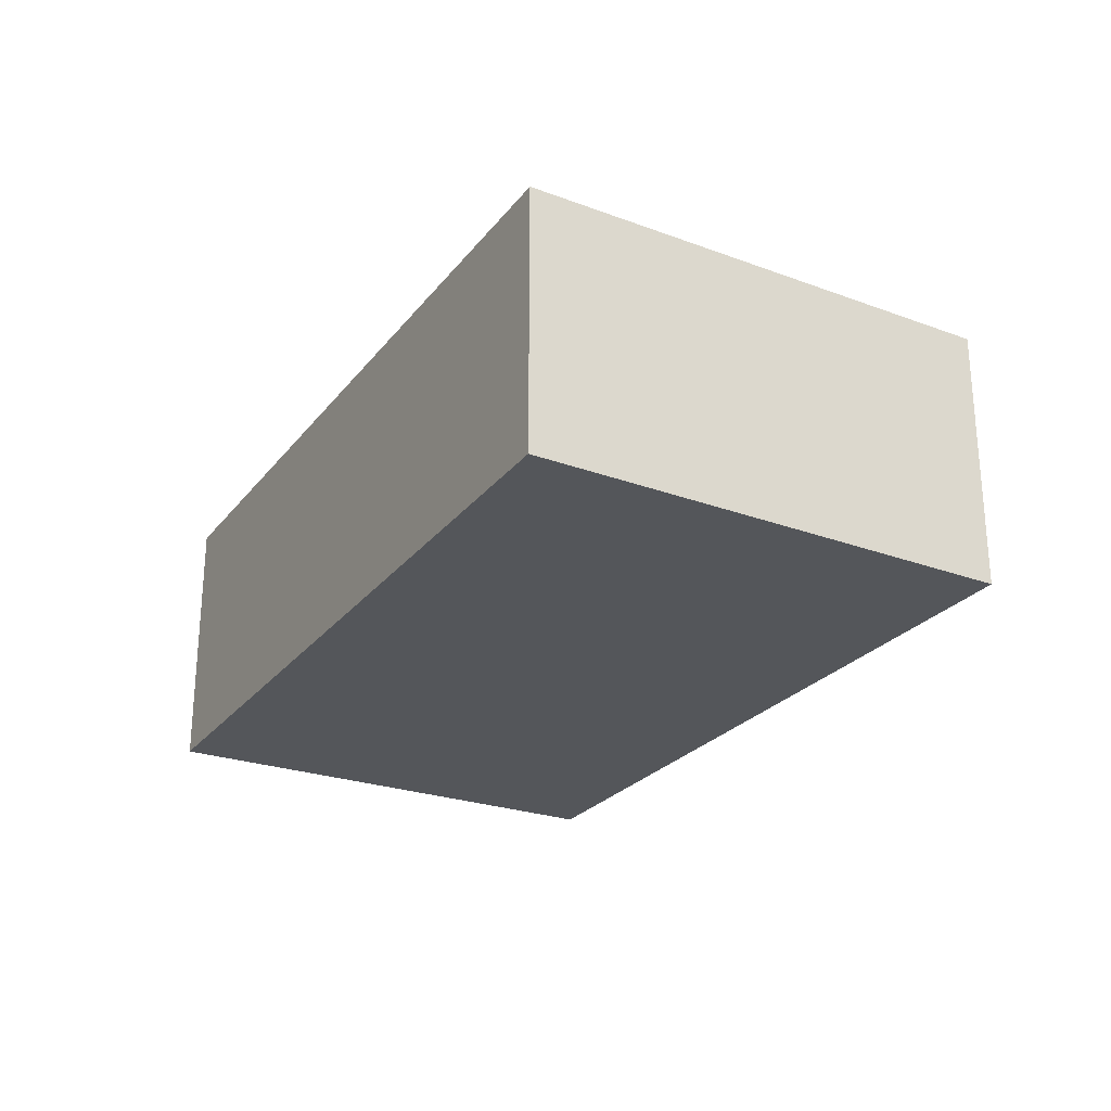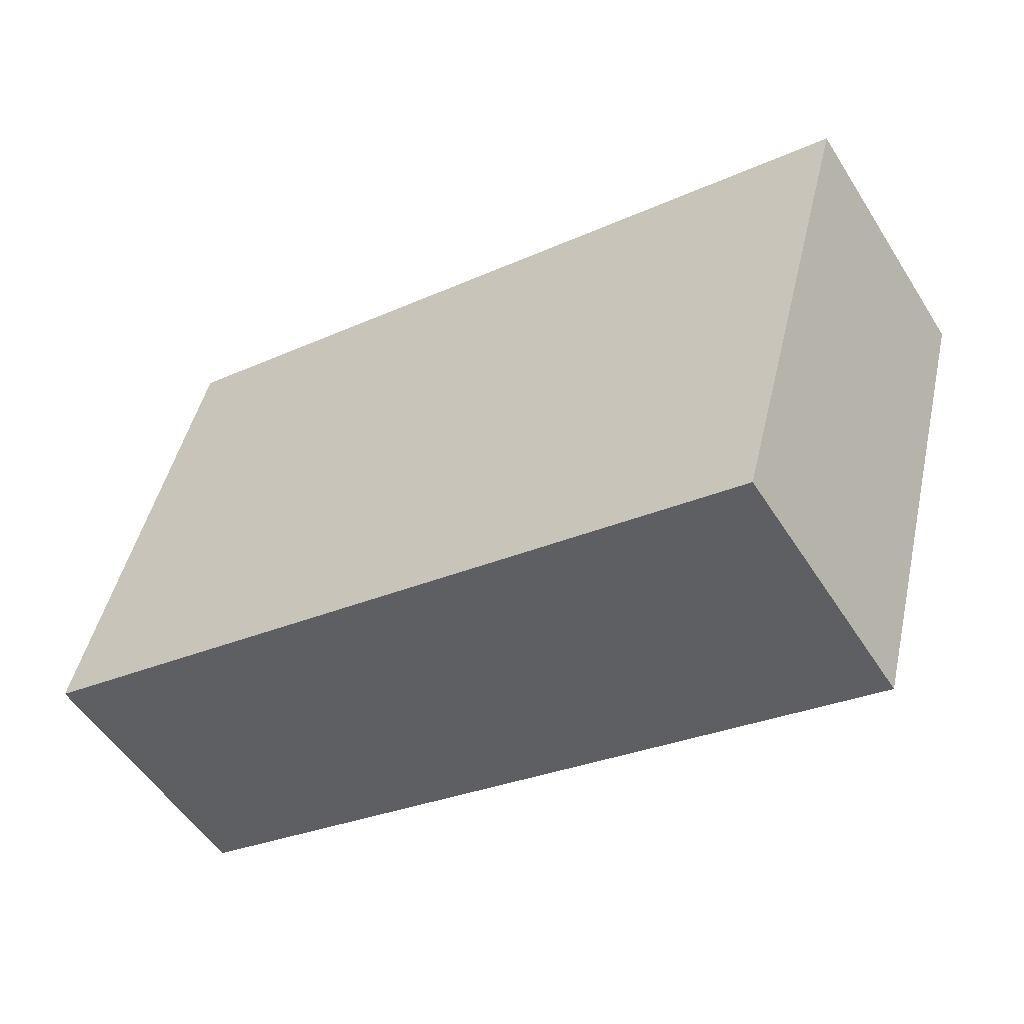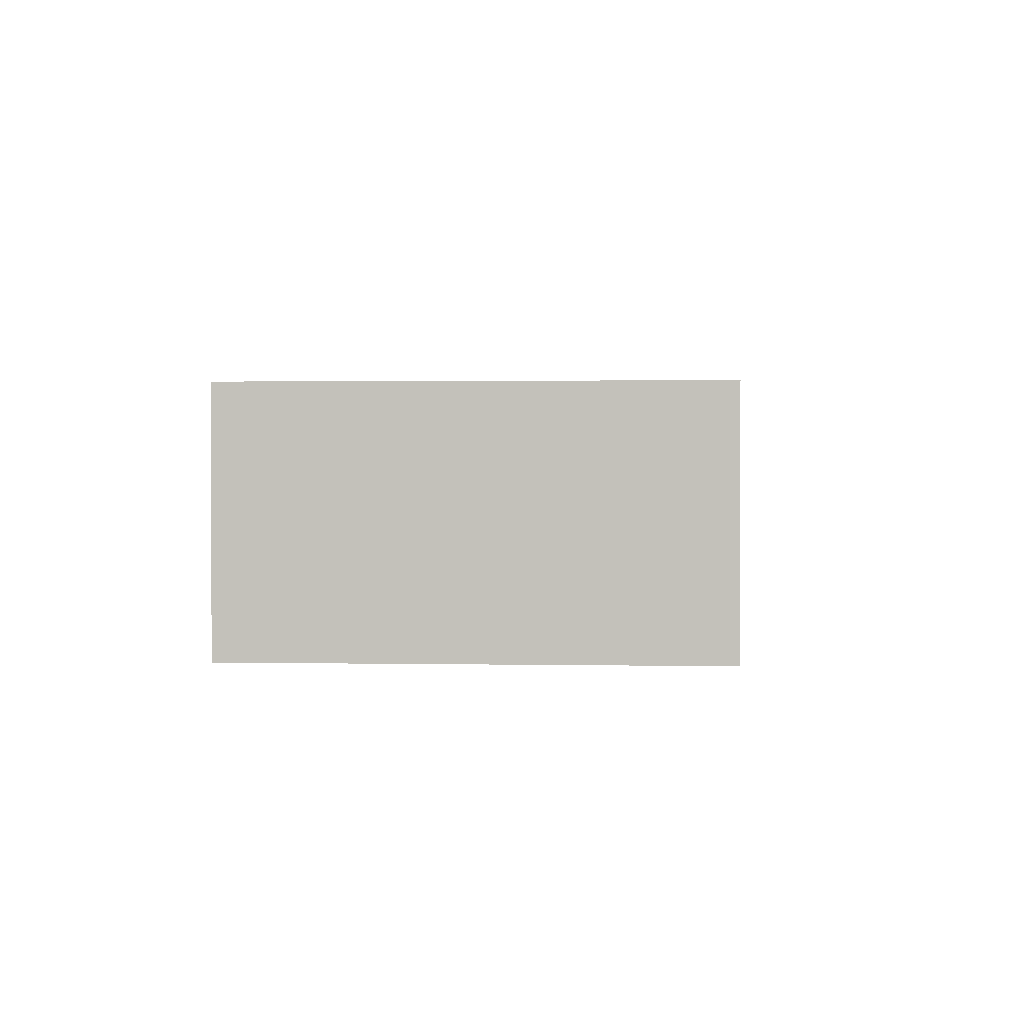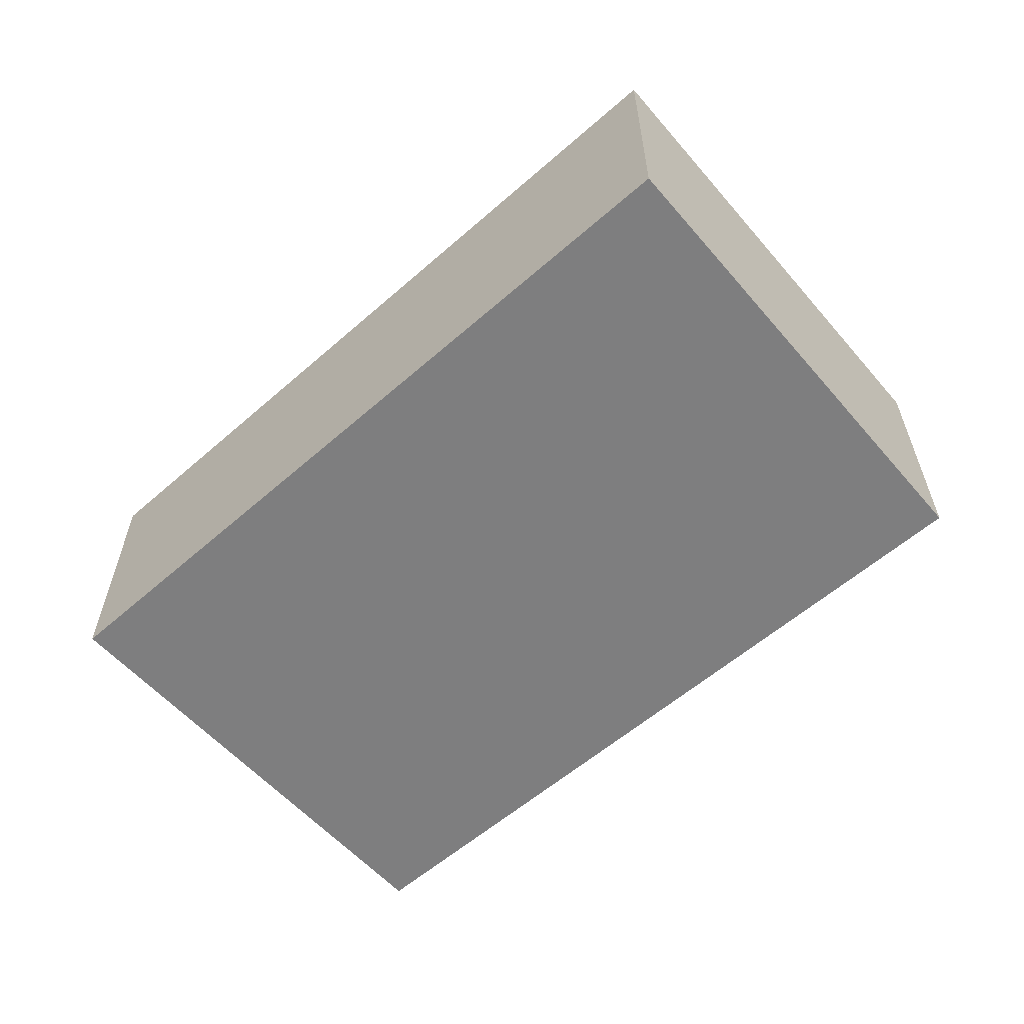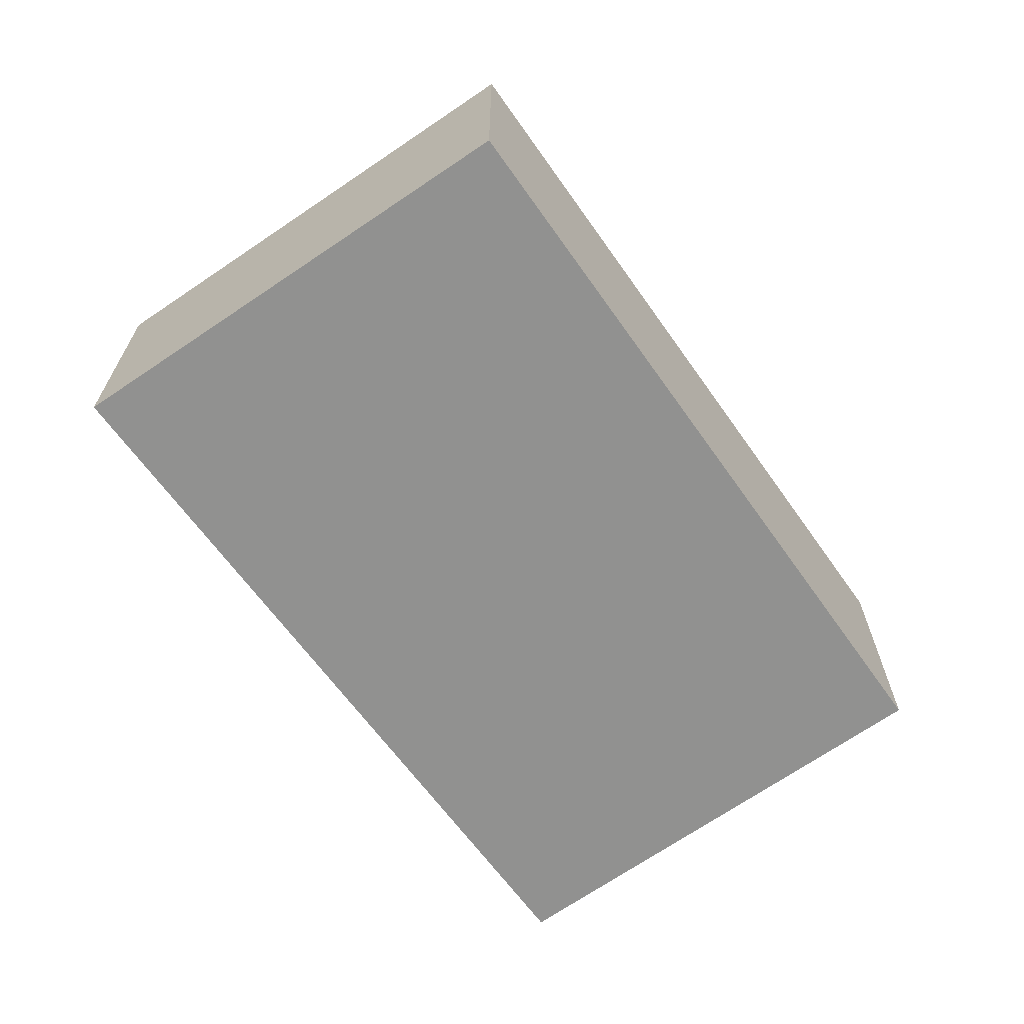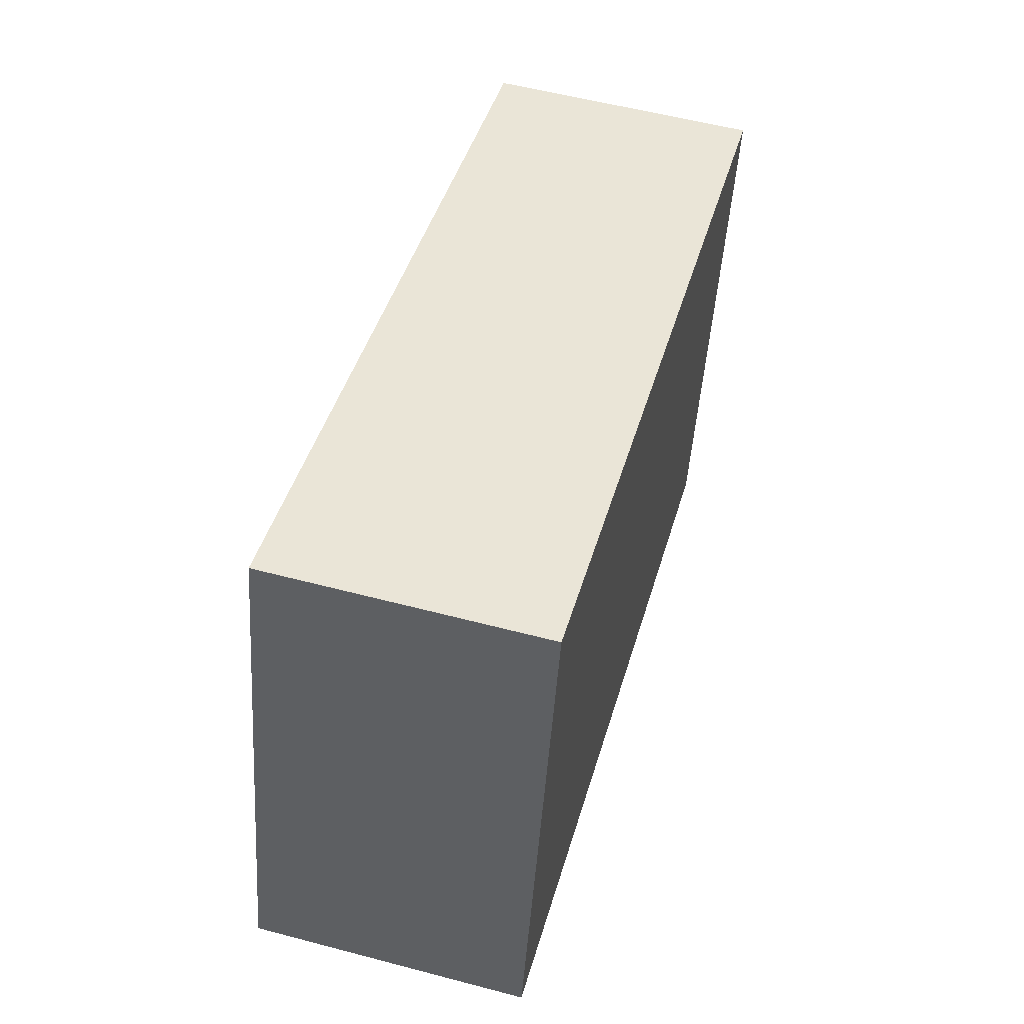
<metadata>
{"format":"obj","ext":"obj","renderer":"f3d","projection":"perspective","resolution":1024,"background":"white","views":[{"elev":-25.7,"azim":74.5,"up":"+Y"},{"elev":-53.3,"azim":31.8,"up":"+Z"},{"elev":1.5,"azim":109.1,"up":"+Y"},{"elev":-59.5,"azim":55.5,"up":"+Y"},{"elev":-65.9,"azim":139.4,"up":"+Y"},{"elev":55.7,"azim":-74.5,"up":"+Z"}]}
</metadata>
<code>
v  5.645 1.972 -1.418
v  0.854 1.972 3.526
v  6.613 1.972 2.143
v  0 1.972 1.207e-16
v  6.613 -1.312e-16 2.143
v  5.645 8.683e-17 -1.418
v  0 0 0
v  0.854 -2.159e-16 3.526
g defaultobject
f 1 2 3
f 2 1 4
f 5 1 3
f 1 5 6
f 6 4 1
f 4 6 7
f 7 2 4
f 2 7 8
f 8 3 2
f 3 8 5
f 8 6 5
f 6 8 7

</code>
